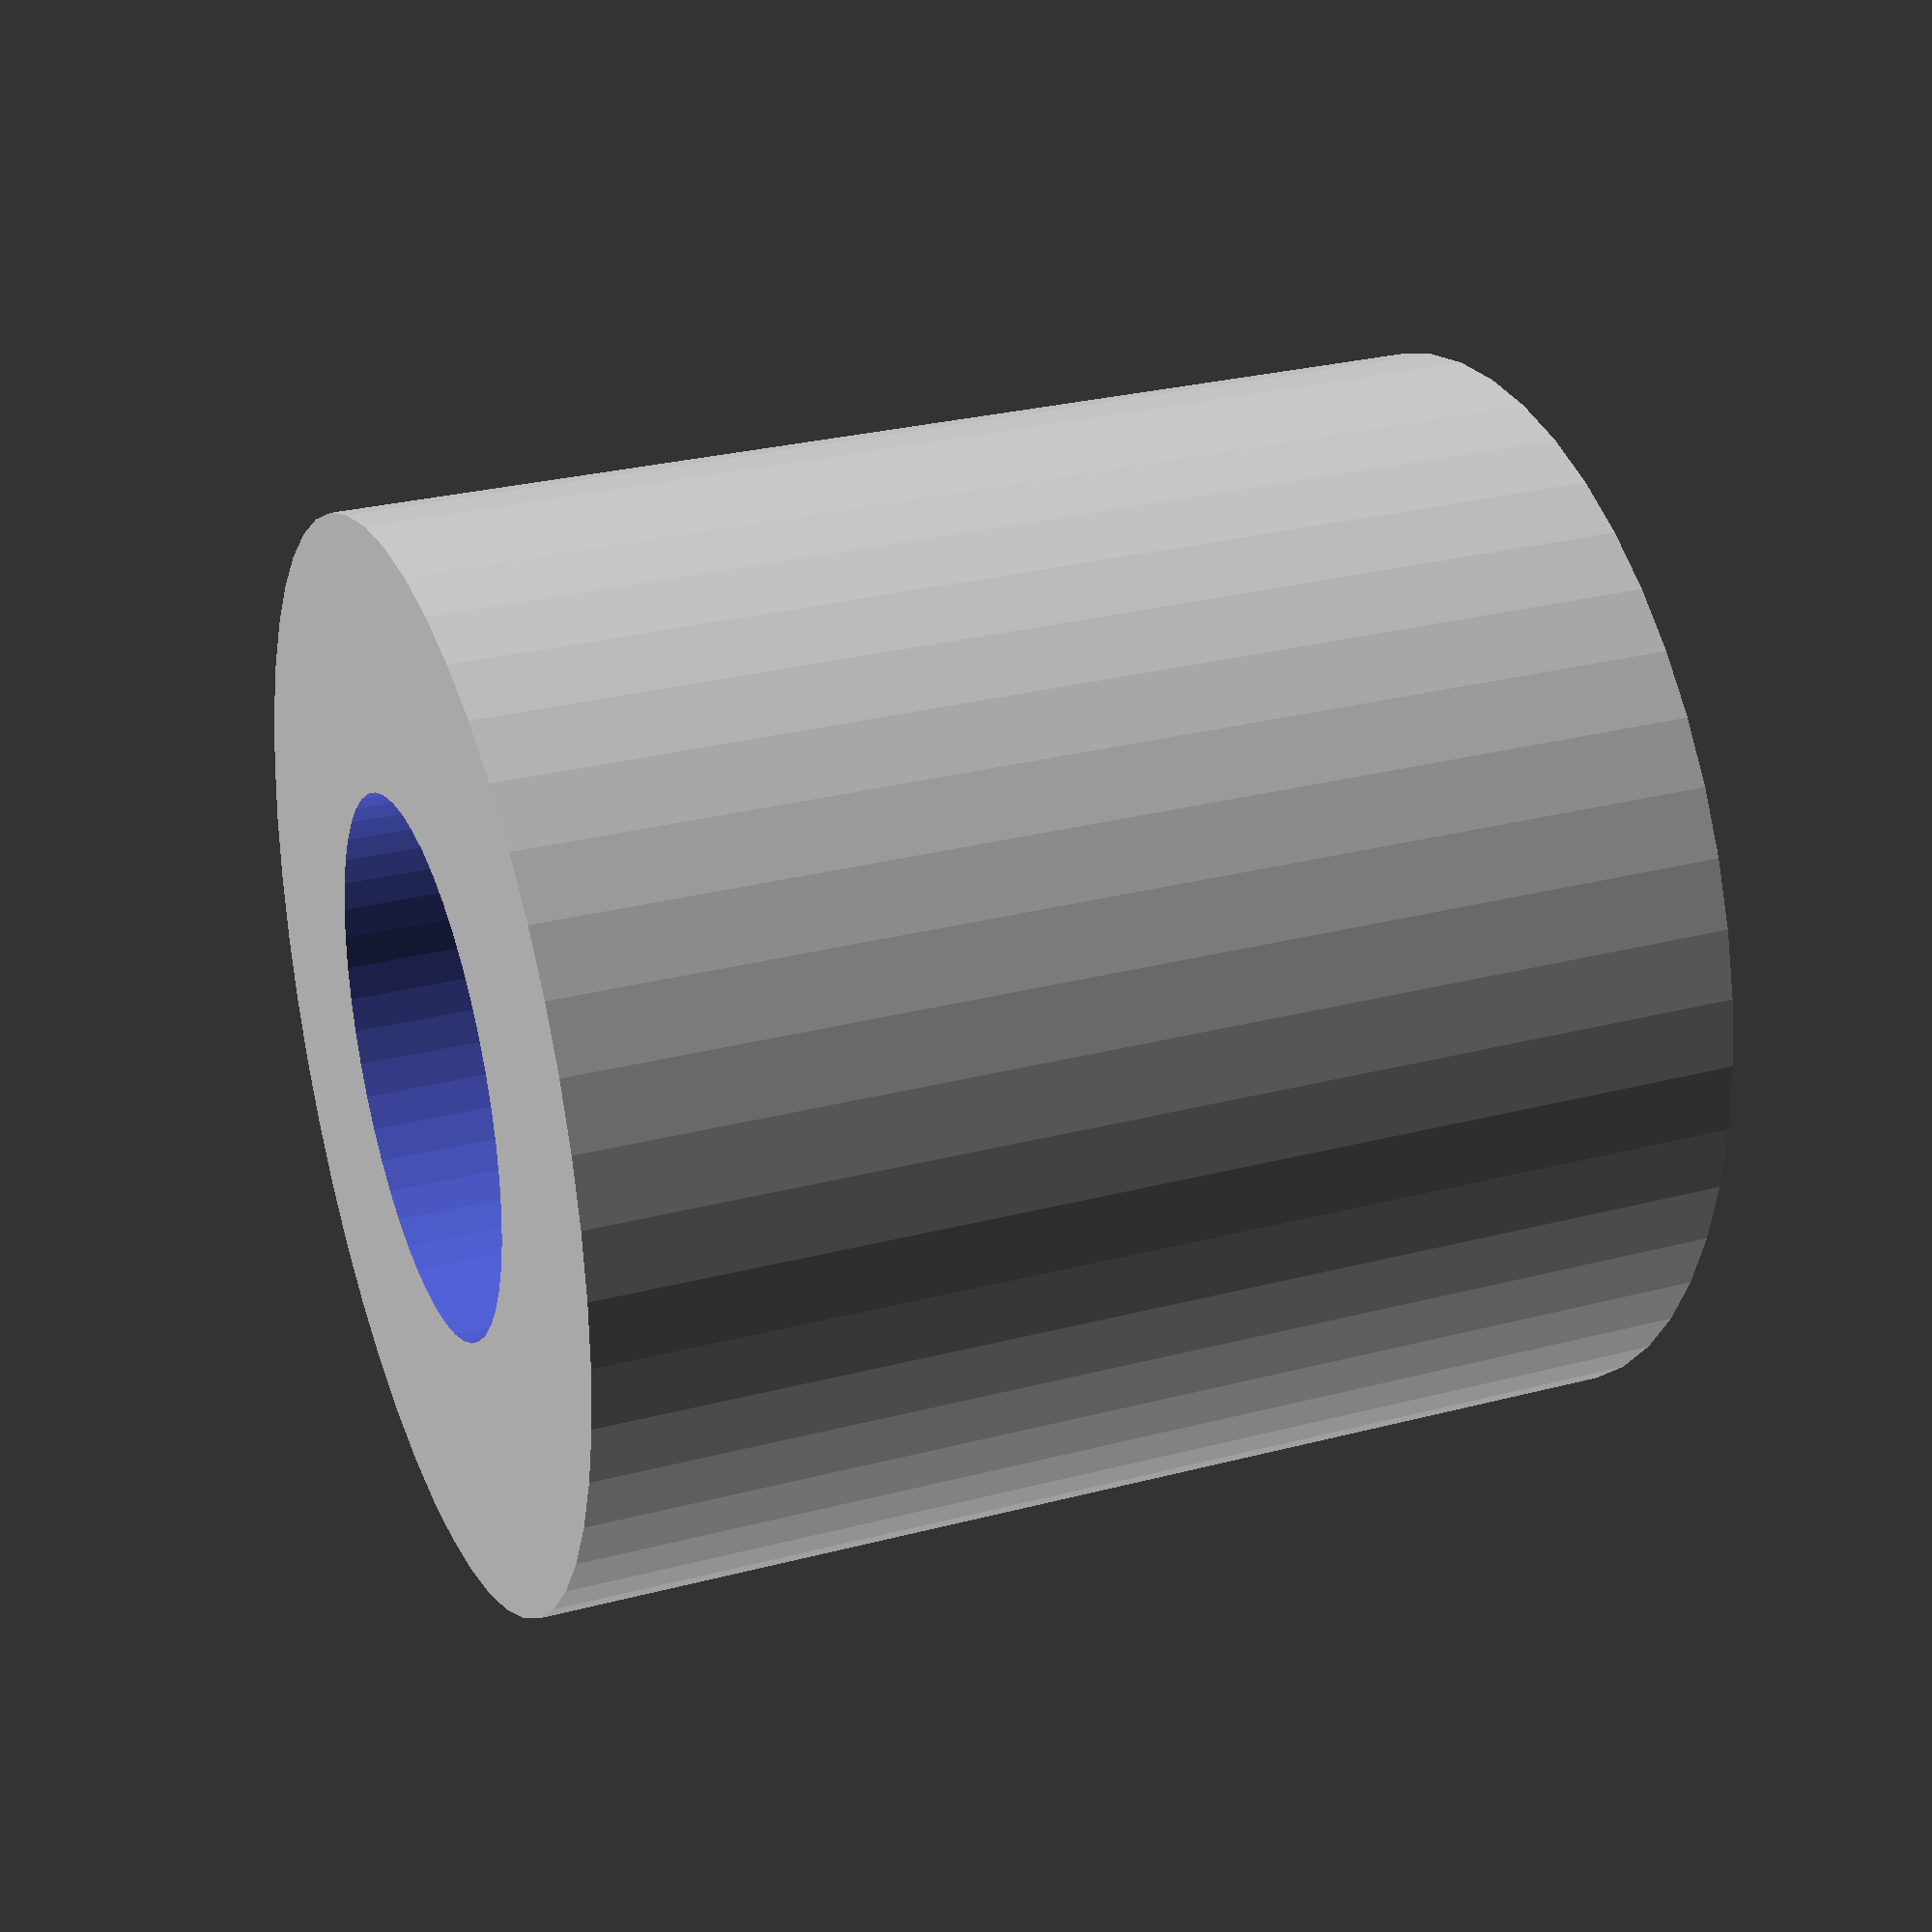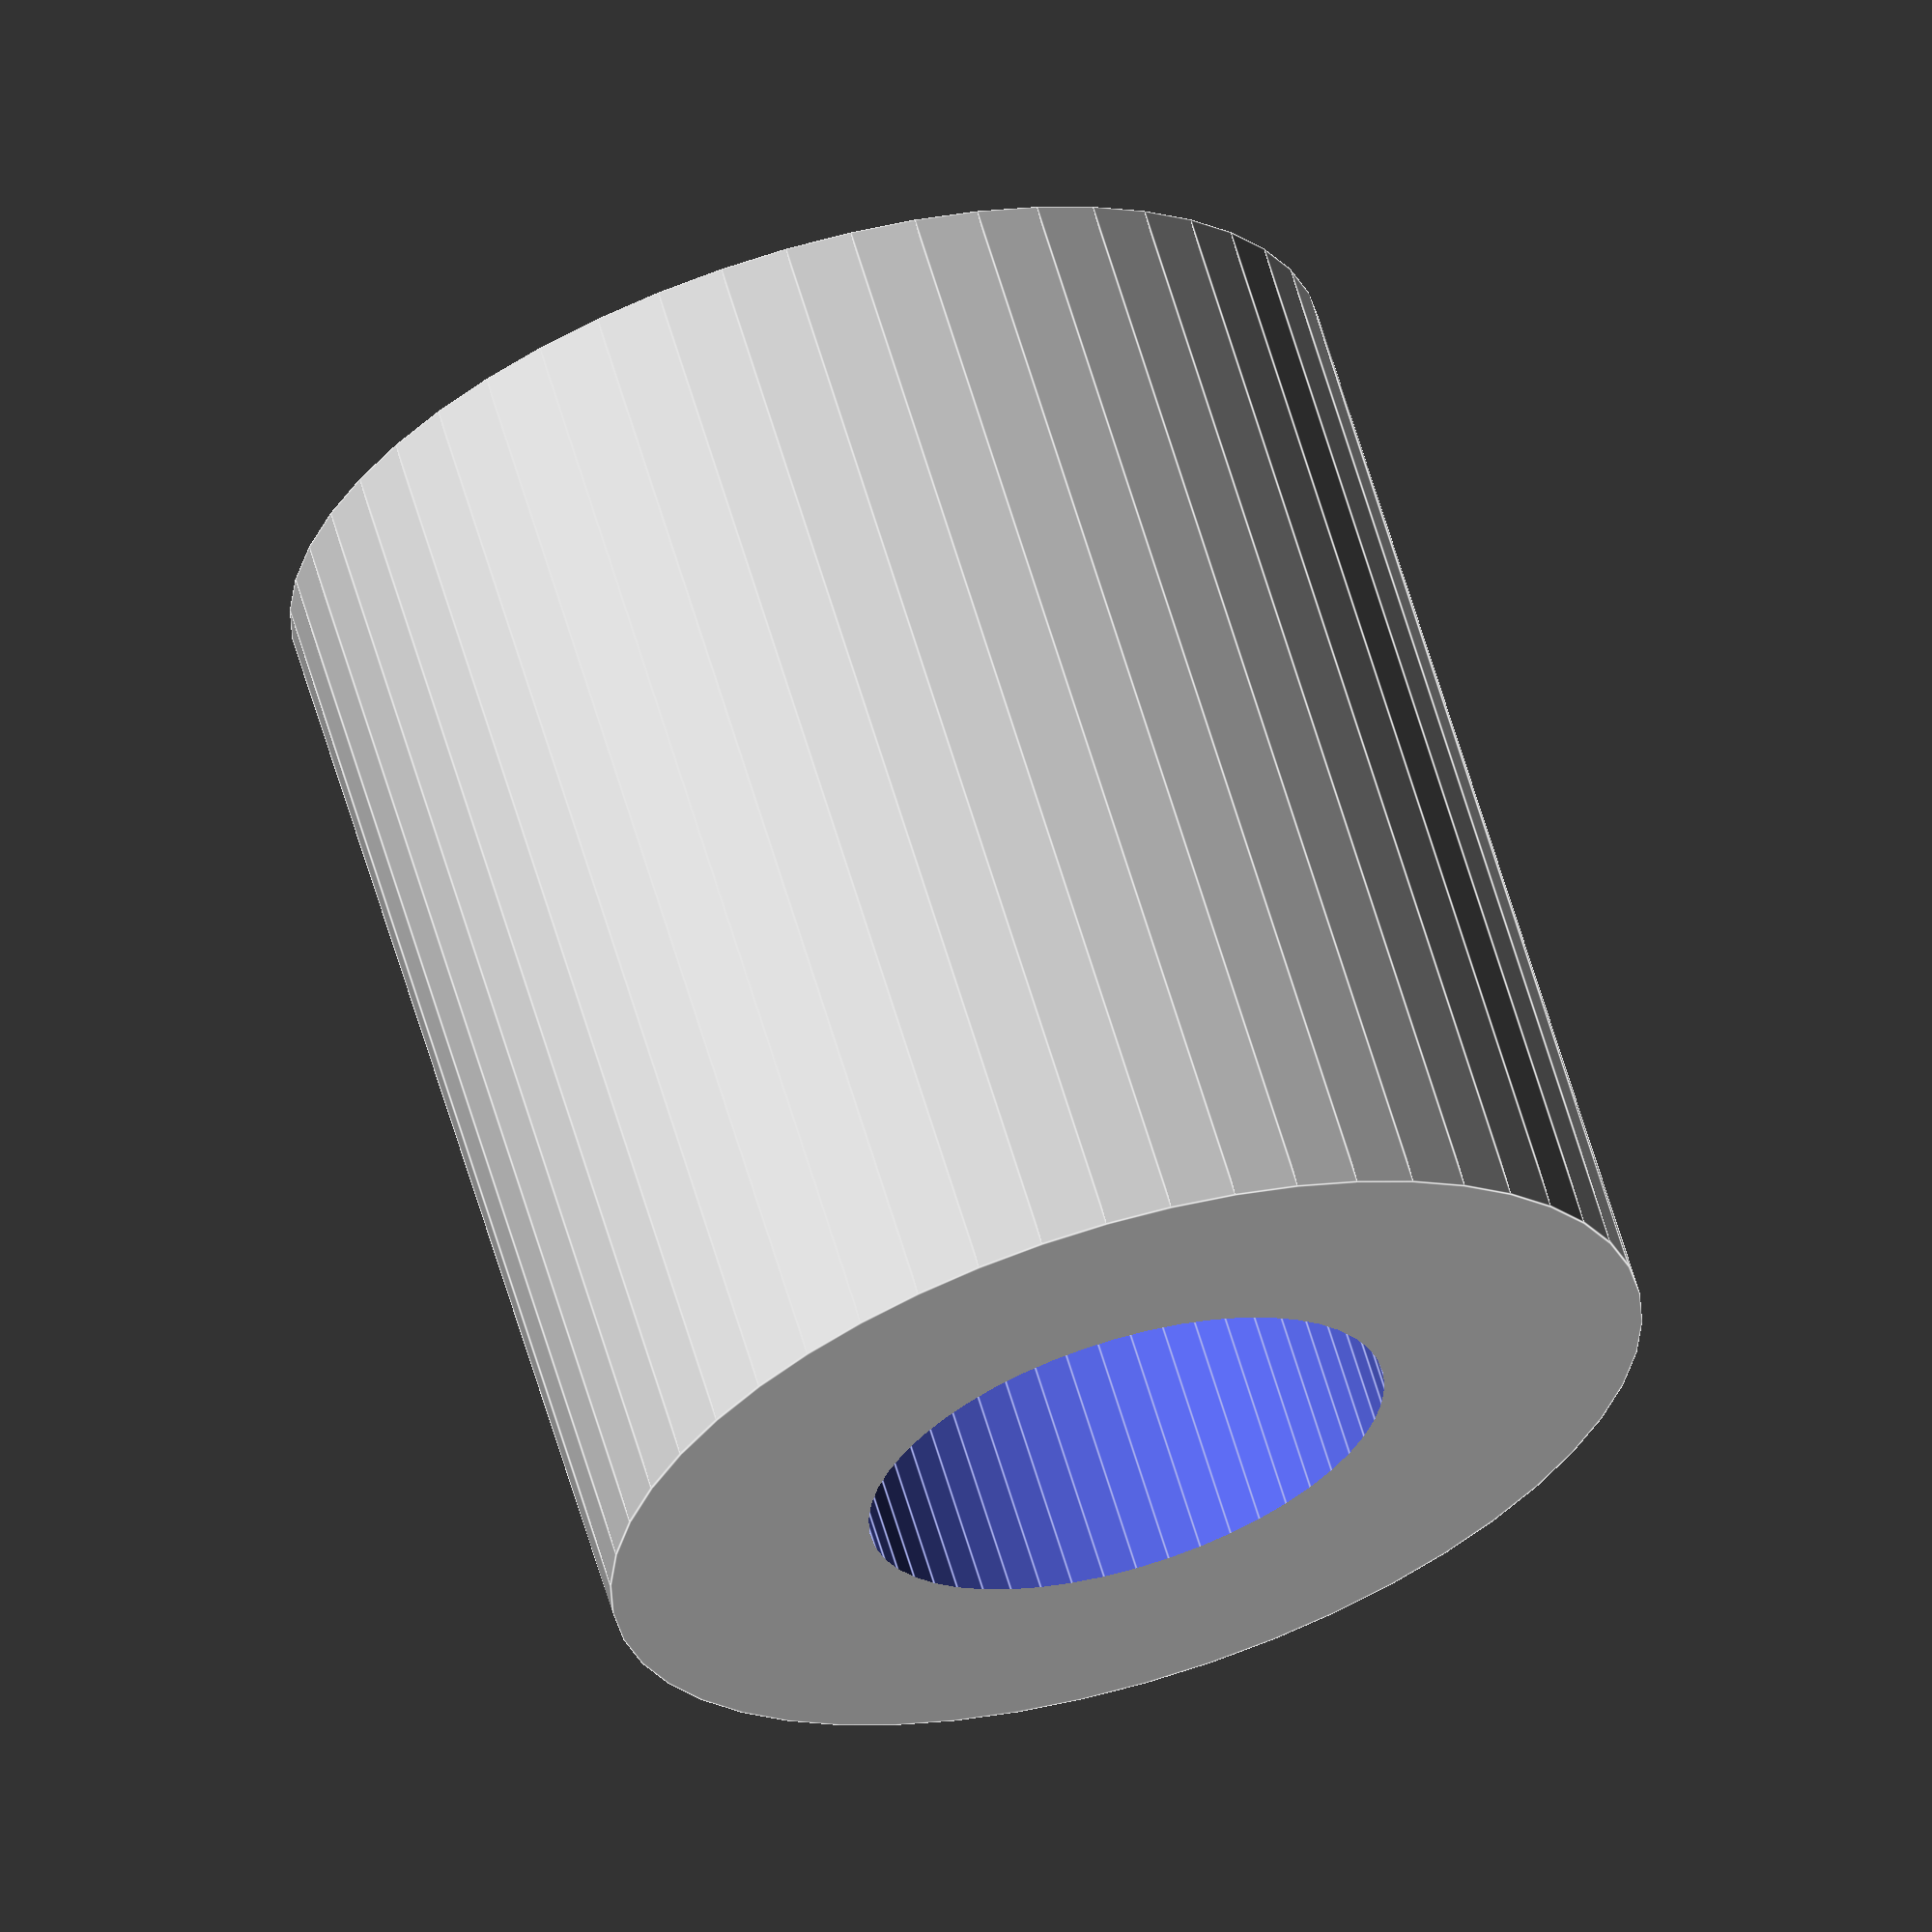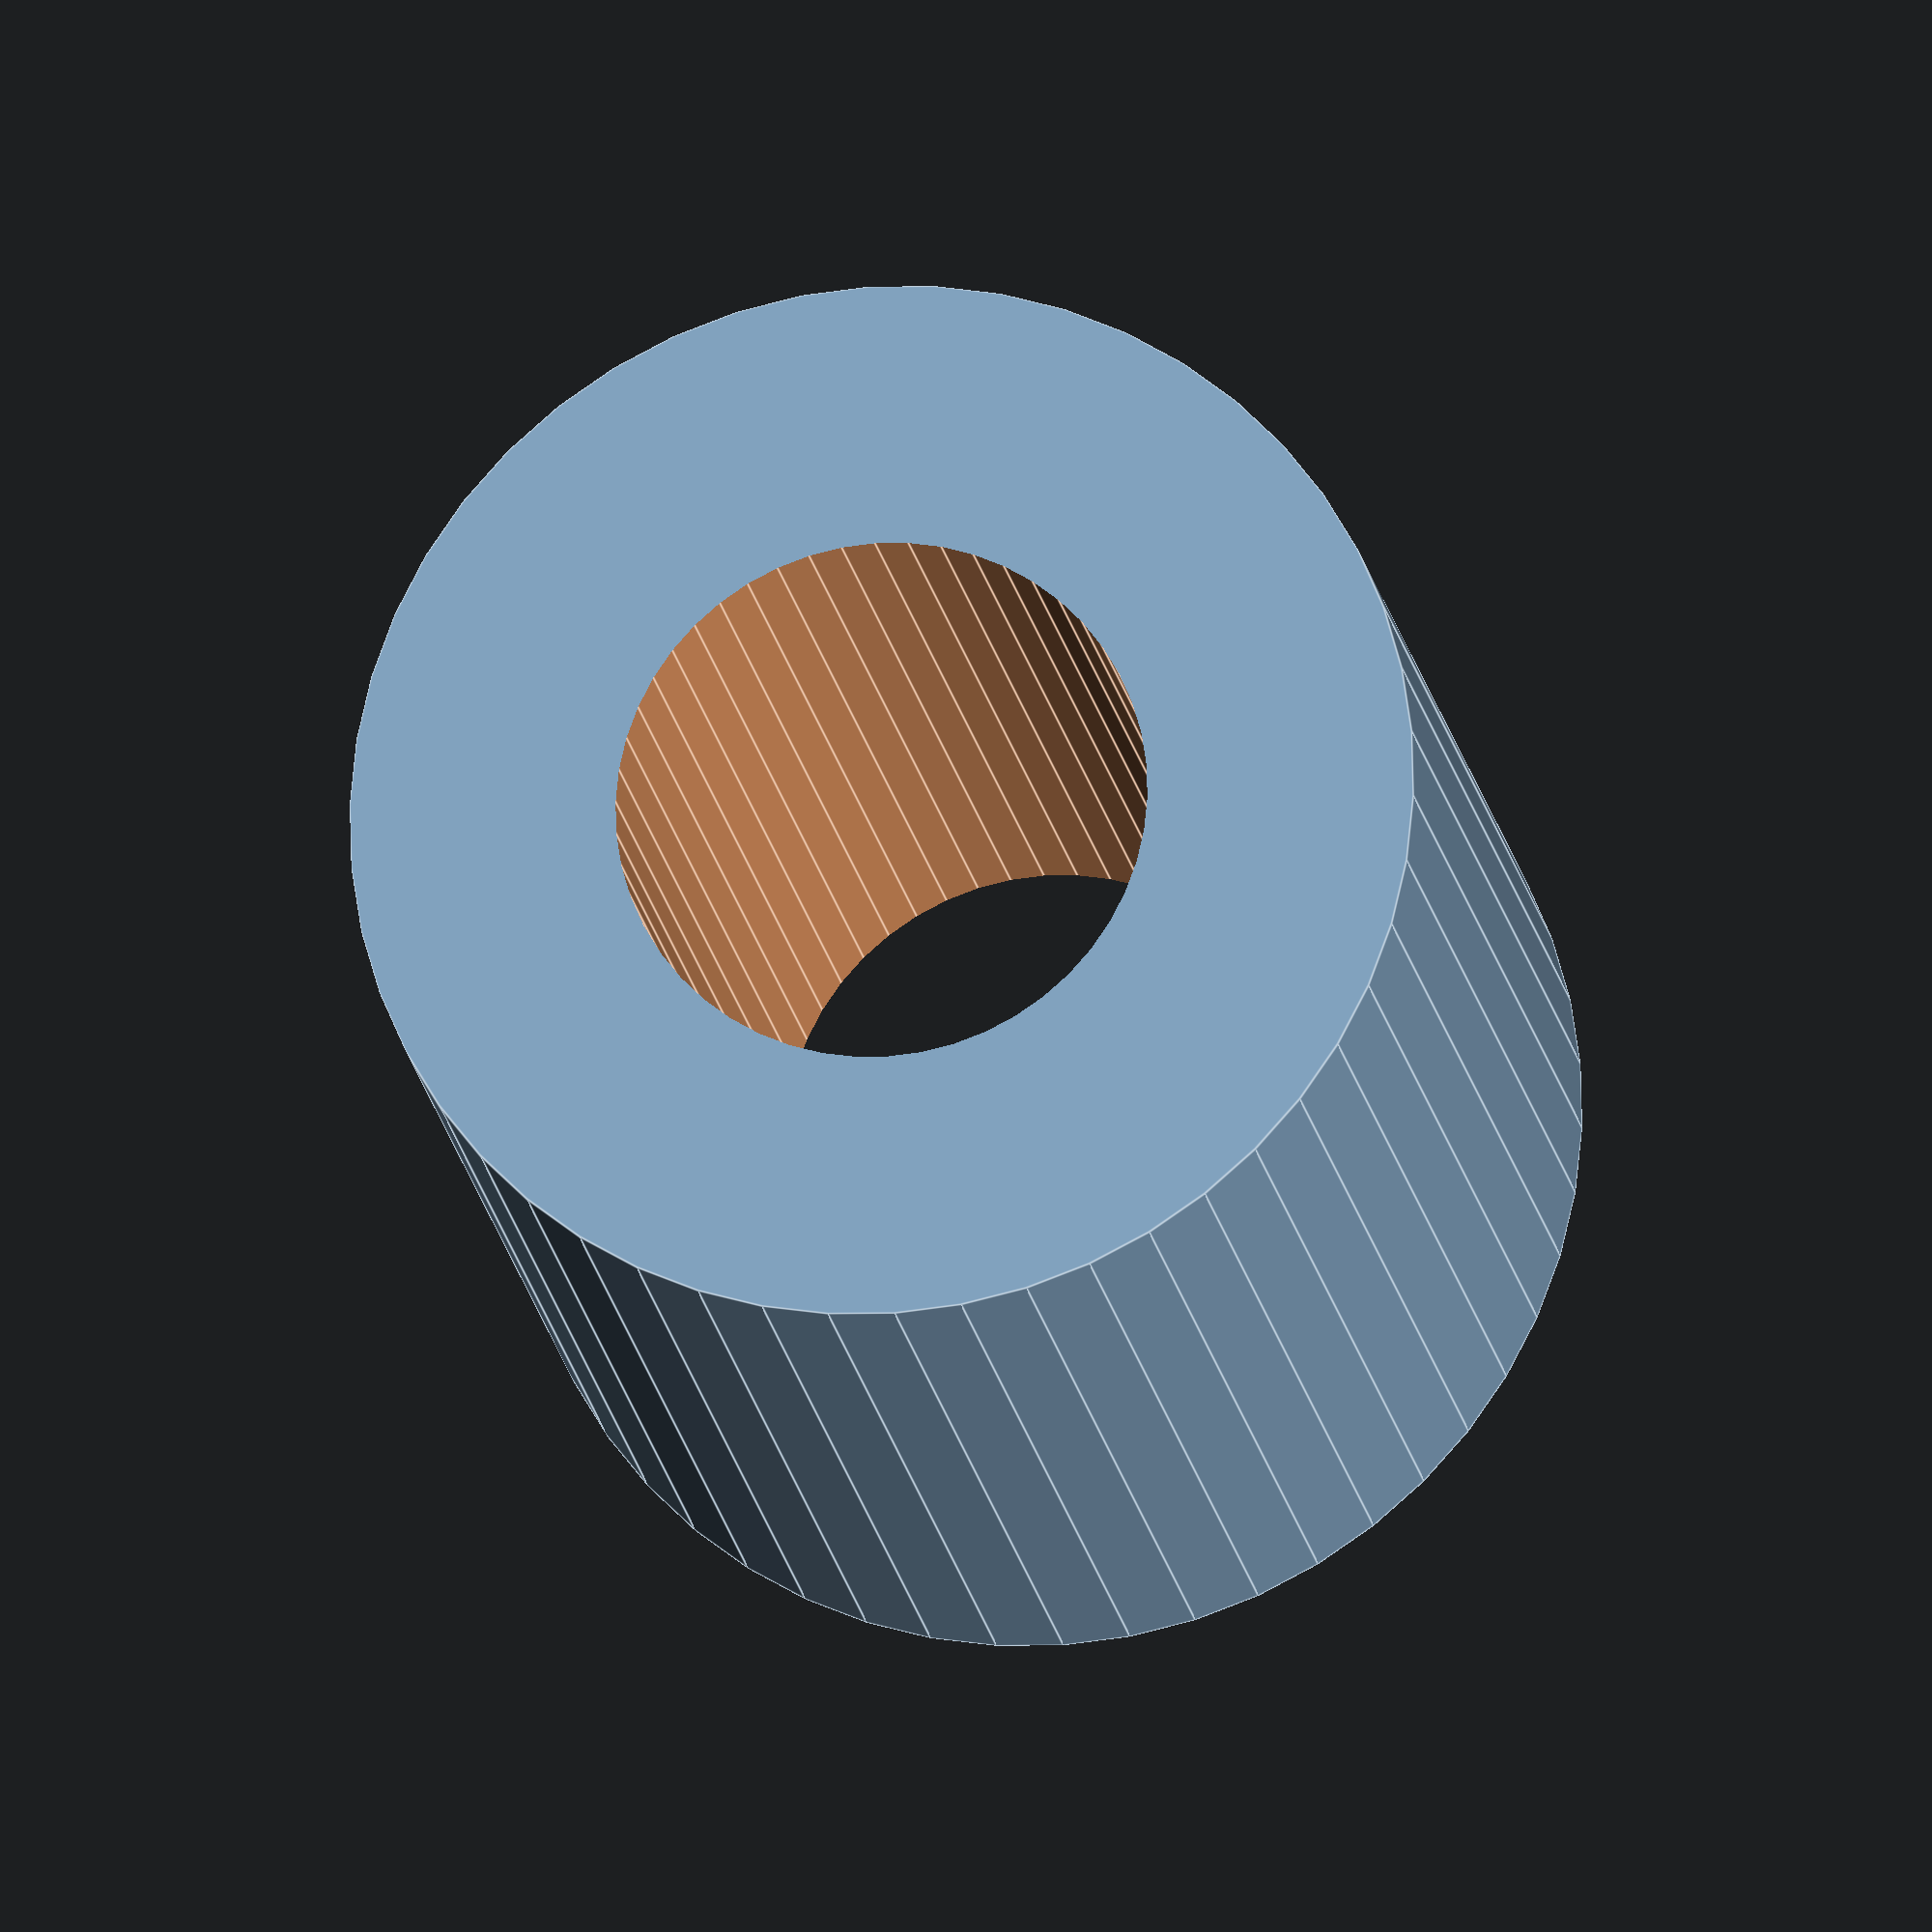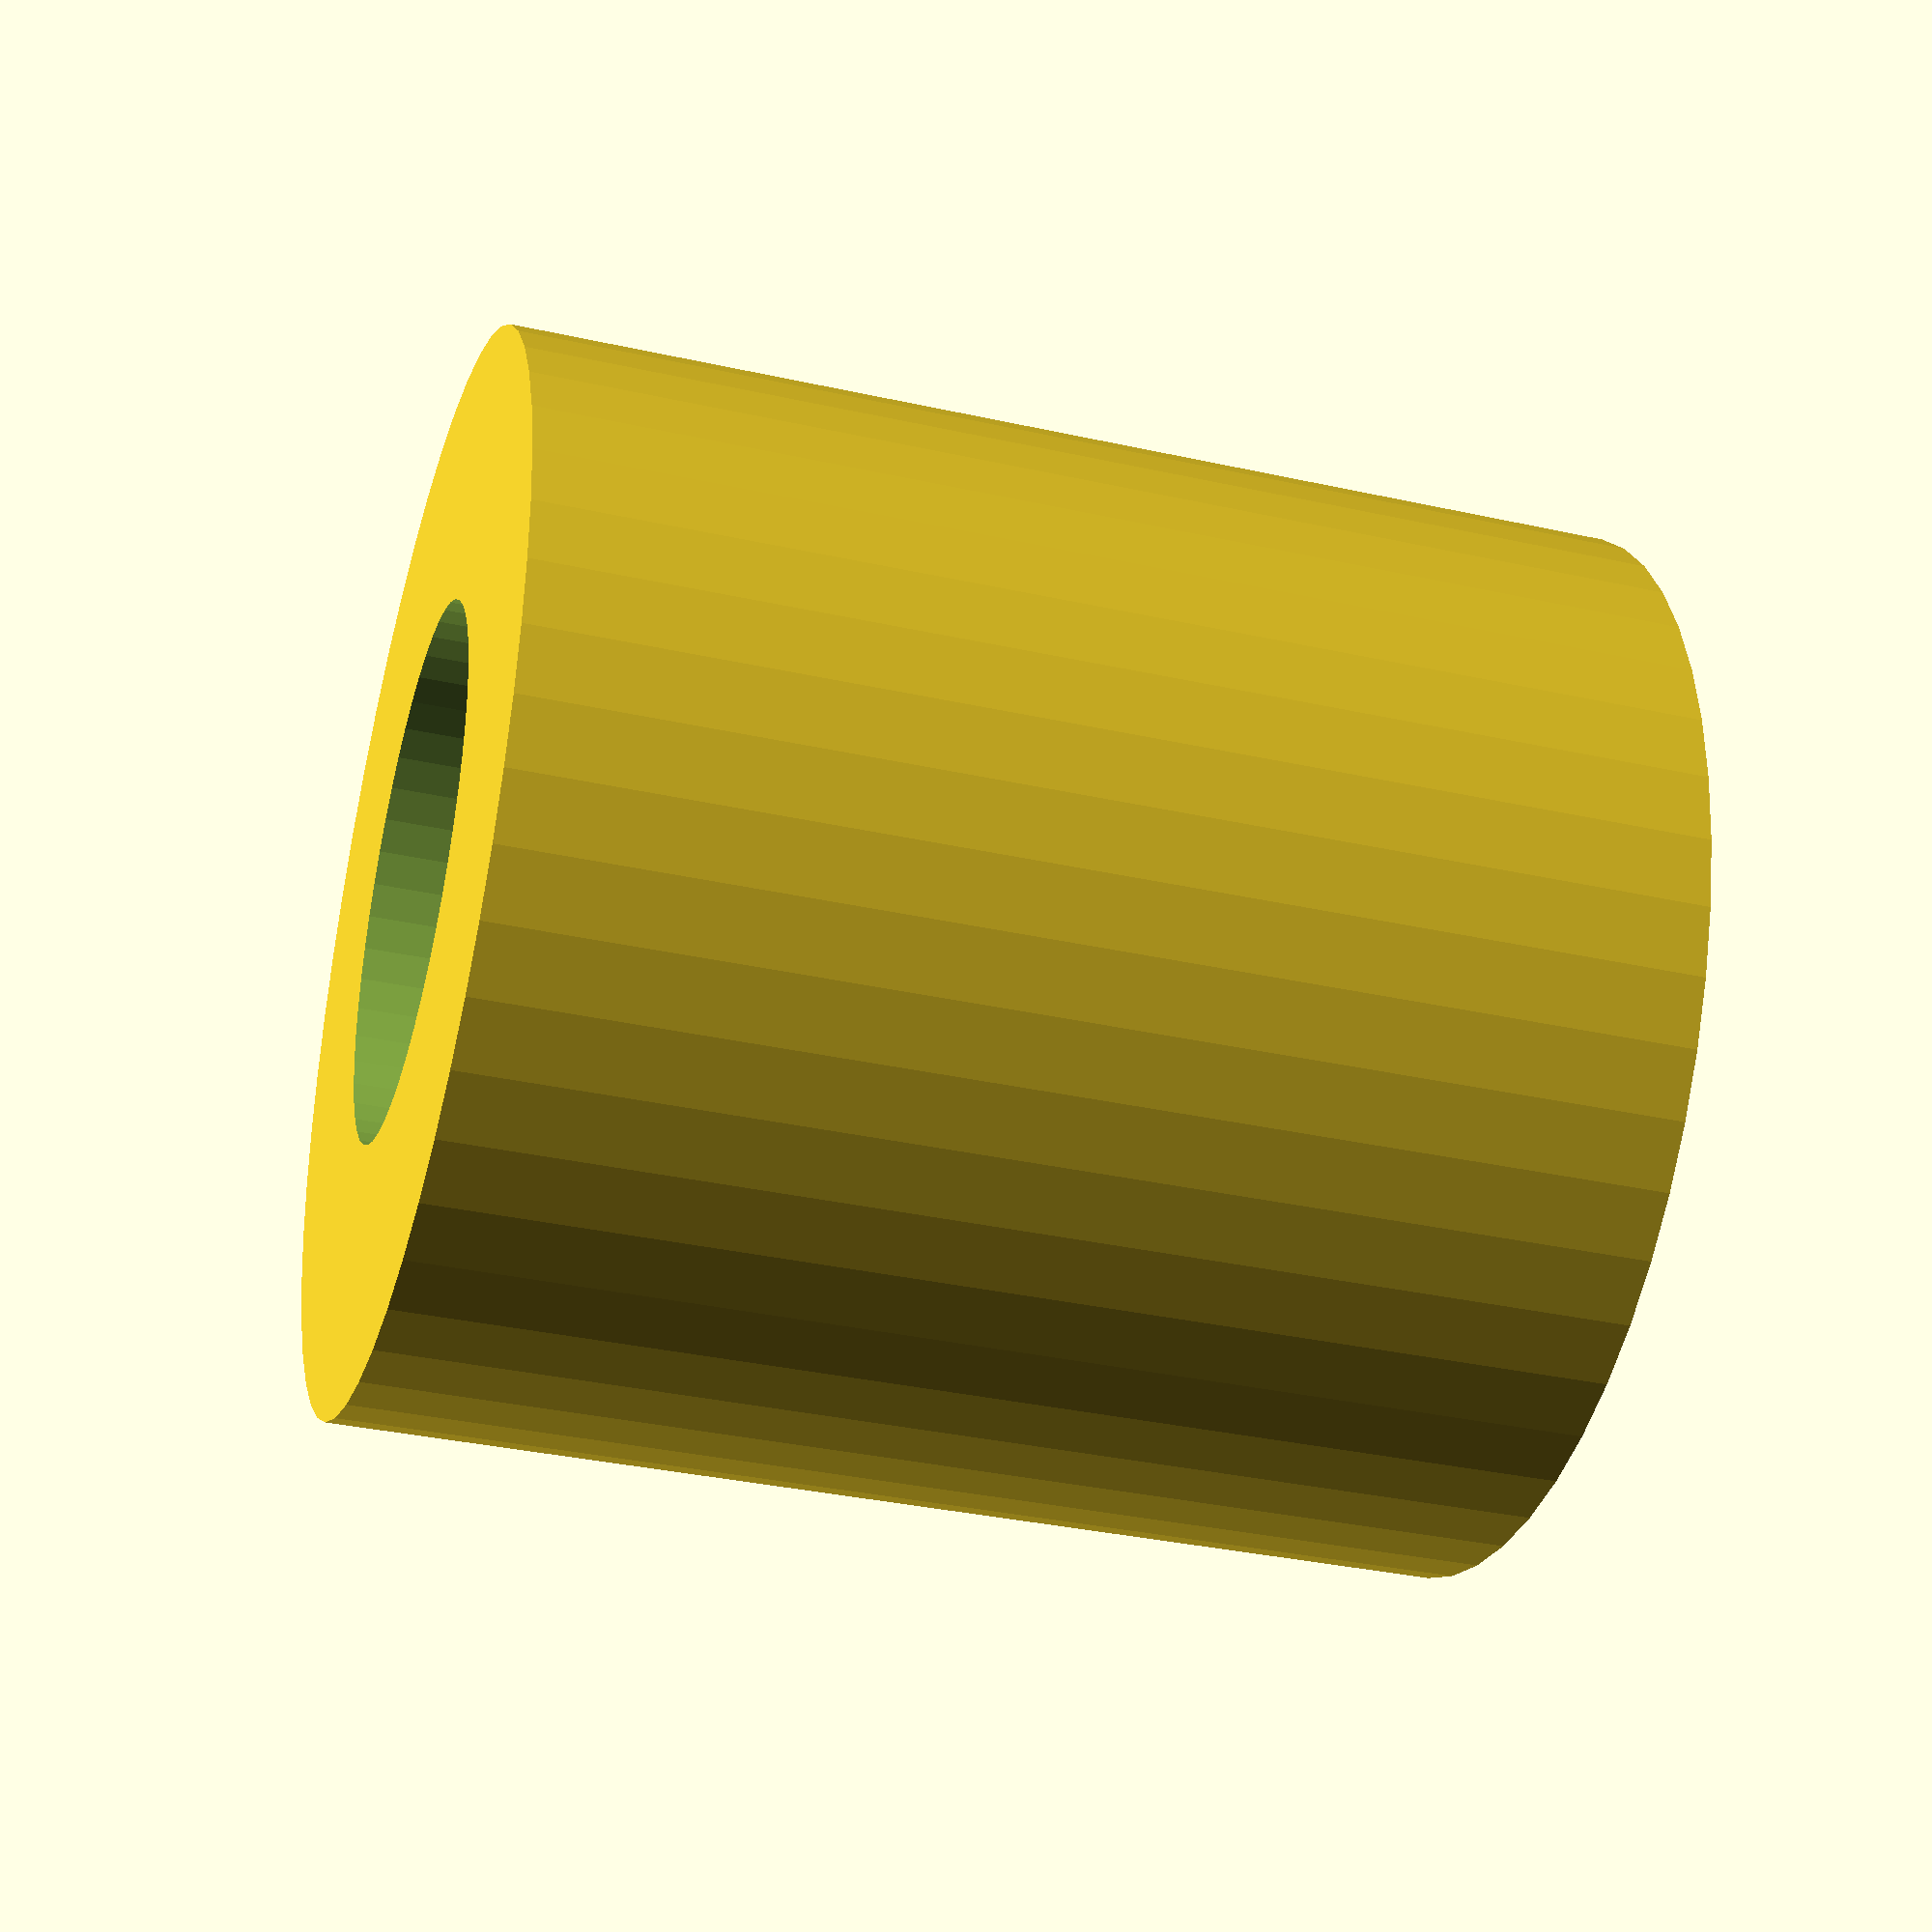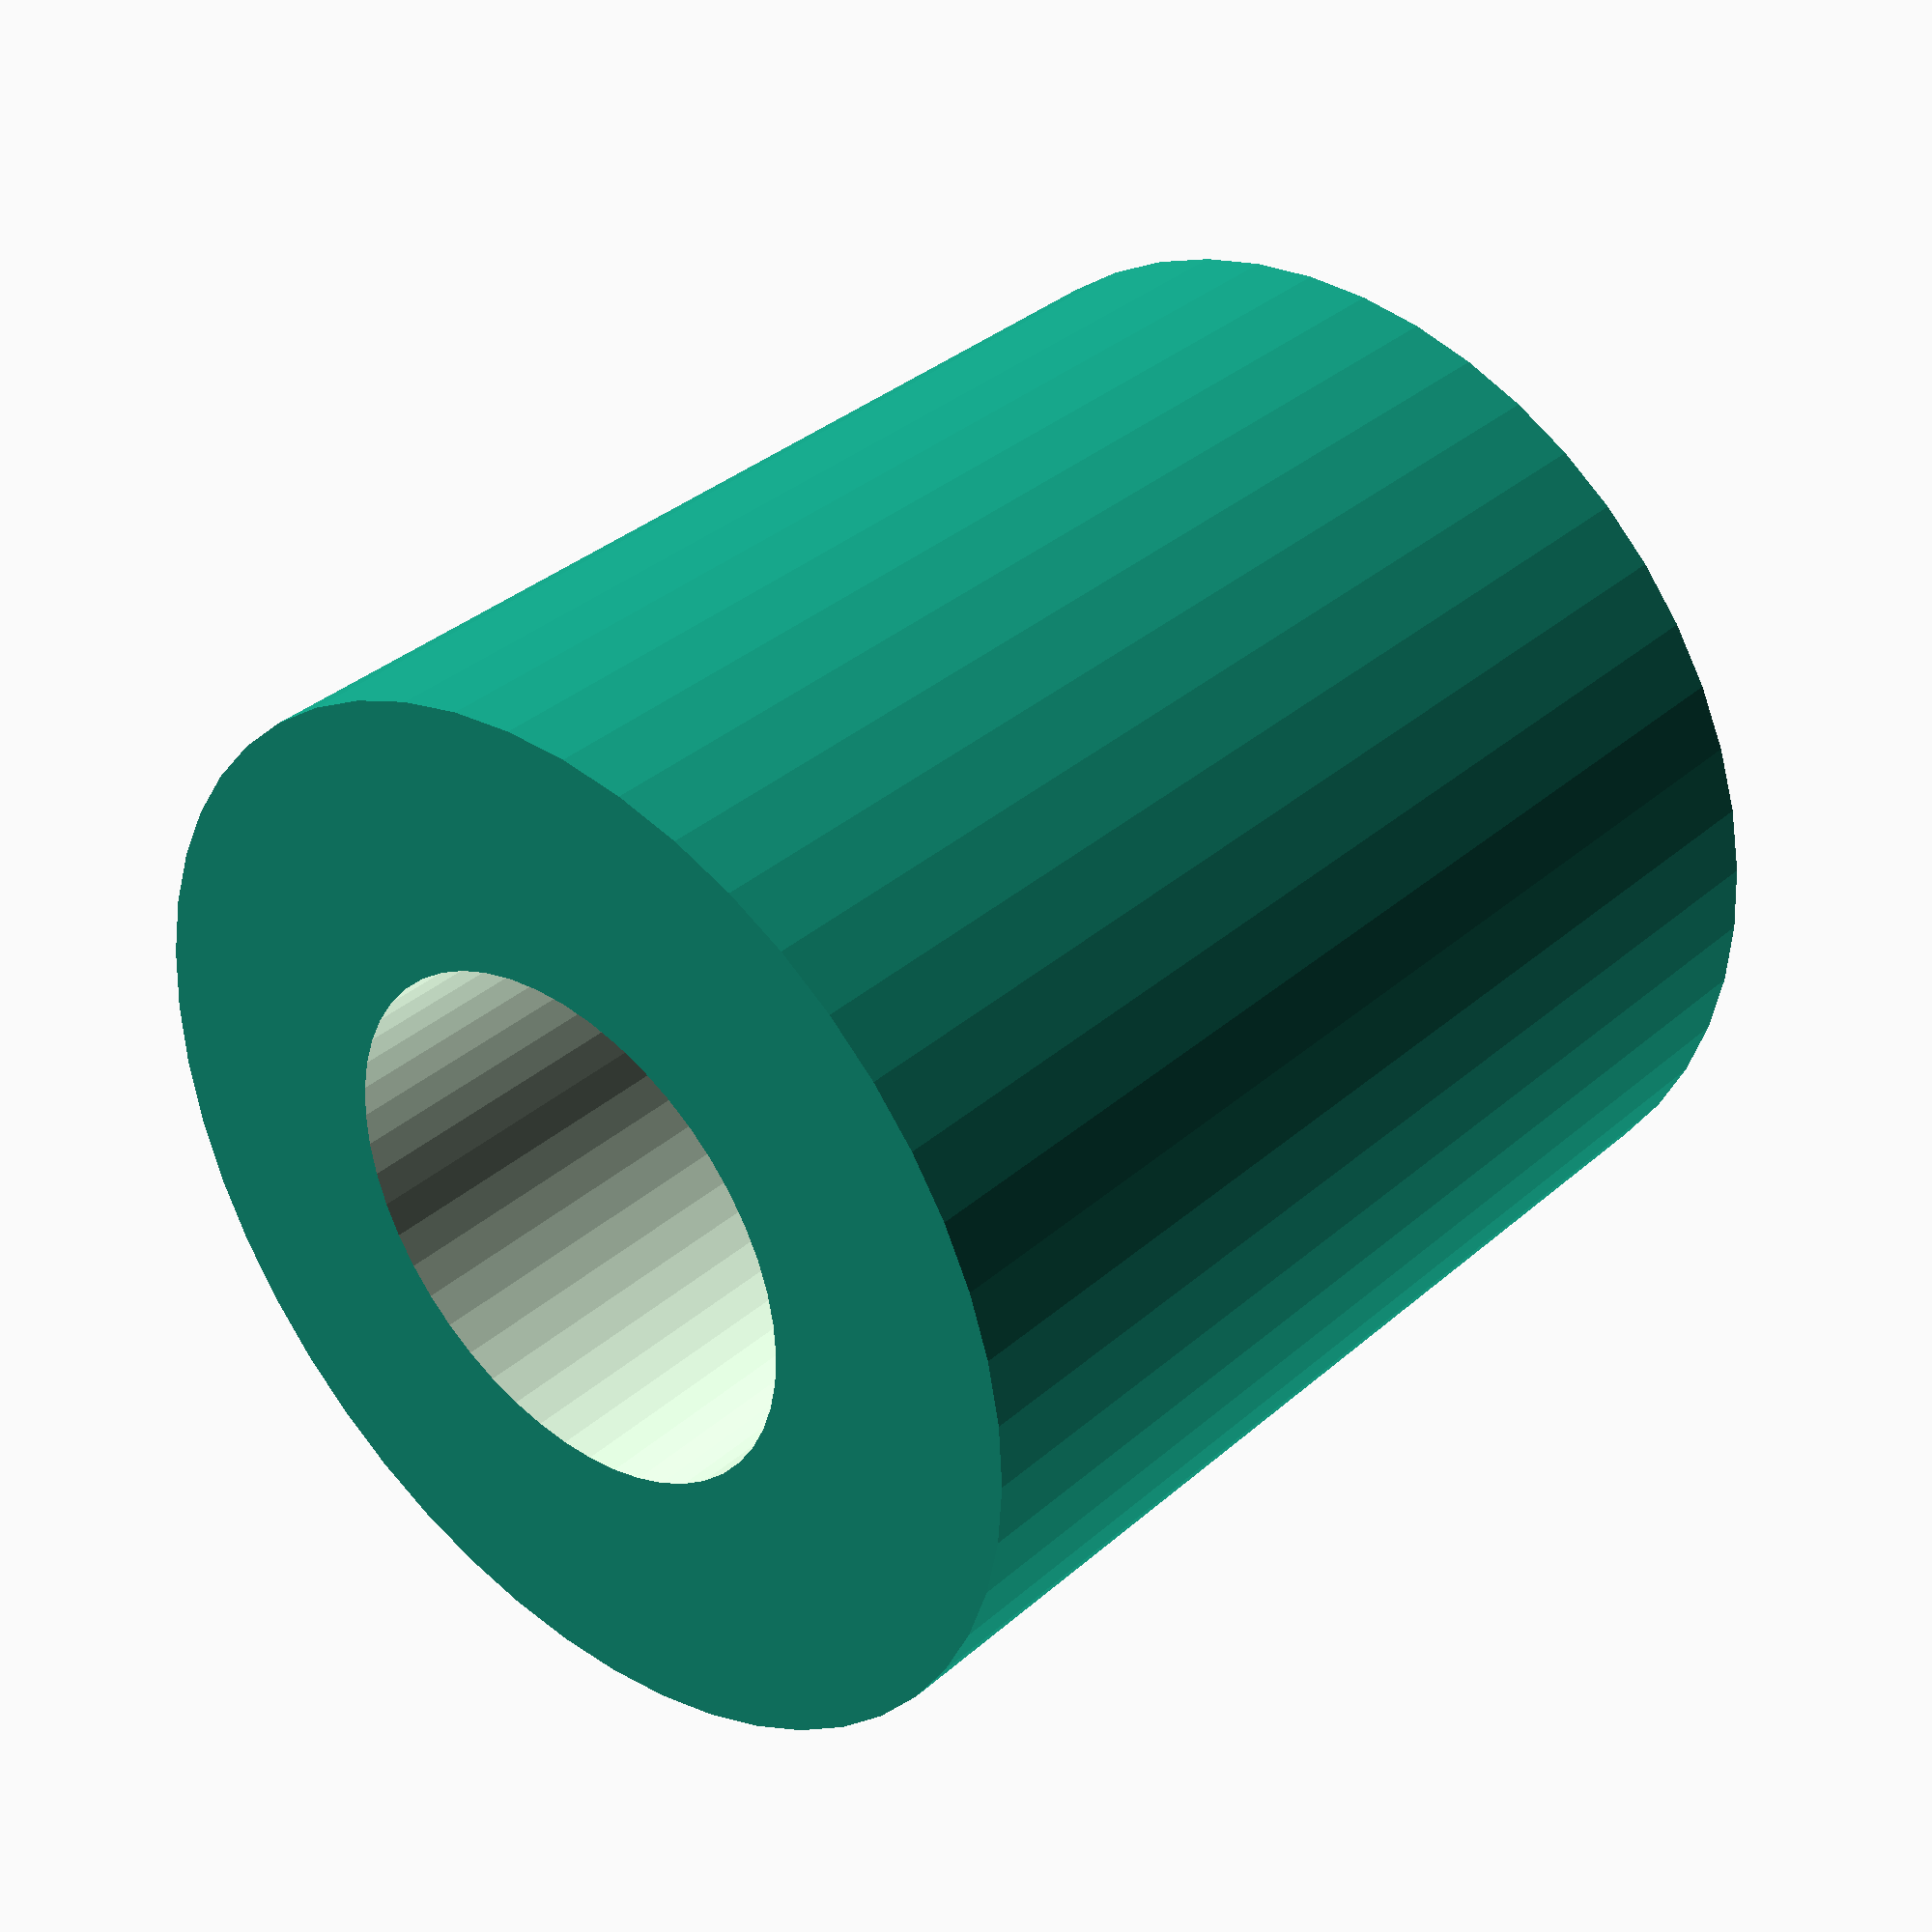
<openscad>
$fn = 50;


difference() {
	union() {
		translate(v = [0, 0, -10.5000000000]) {
			cylinder(h = 21, r = 10.0000000000);
		}
	}
	union() {
		translate(v = [0, 0, -100.0000000000]) {
			cylinder(h = 200, r = 5.0000000000);
		}
	}
}
</openscad>
<views>
elev=331.7 azim=12.4 roll=248.4 proj=p view=solid
elev=295.9 azim=289.4 roll=343.5 proj=o view=edges
elev=17.3 azim=16.6 roll=8.6 proj=o view=edges
elev=214.3 azim=110.8 roll=106.7 proj=p view=wireframe
elev=144.5 azim=93.7 roll=138.7 proj=p view=wireframe
</views>
